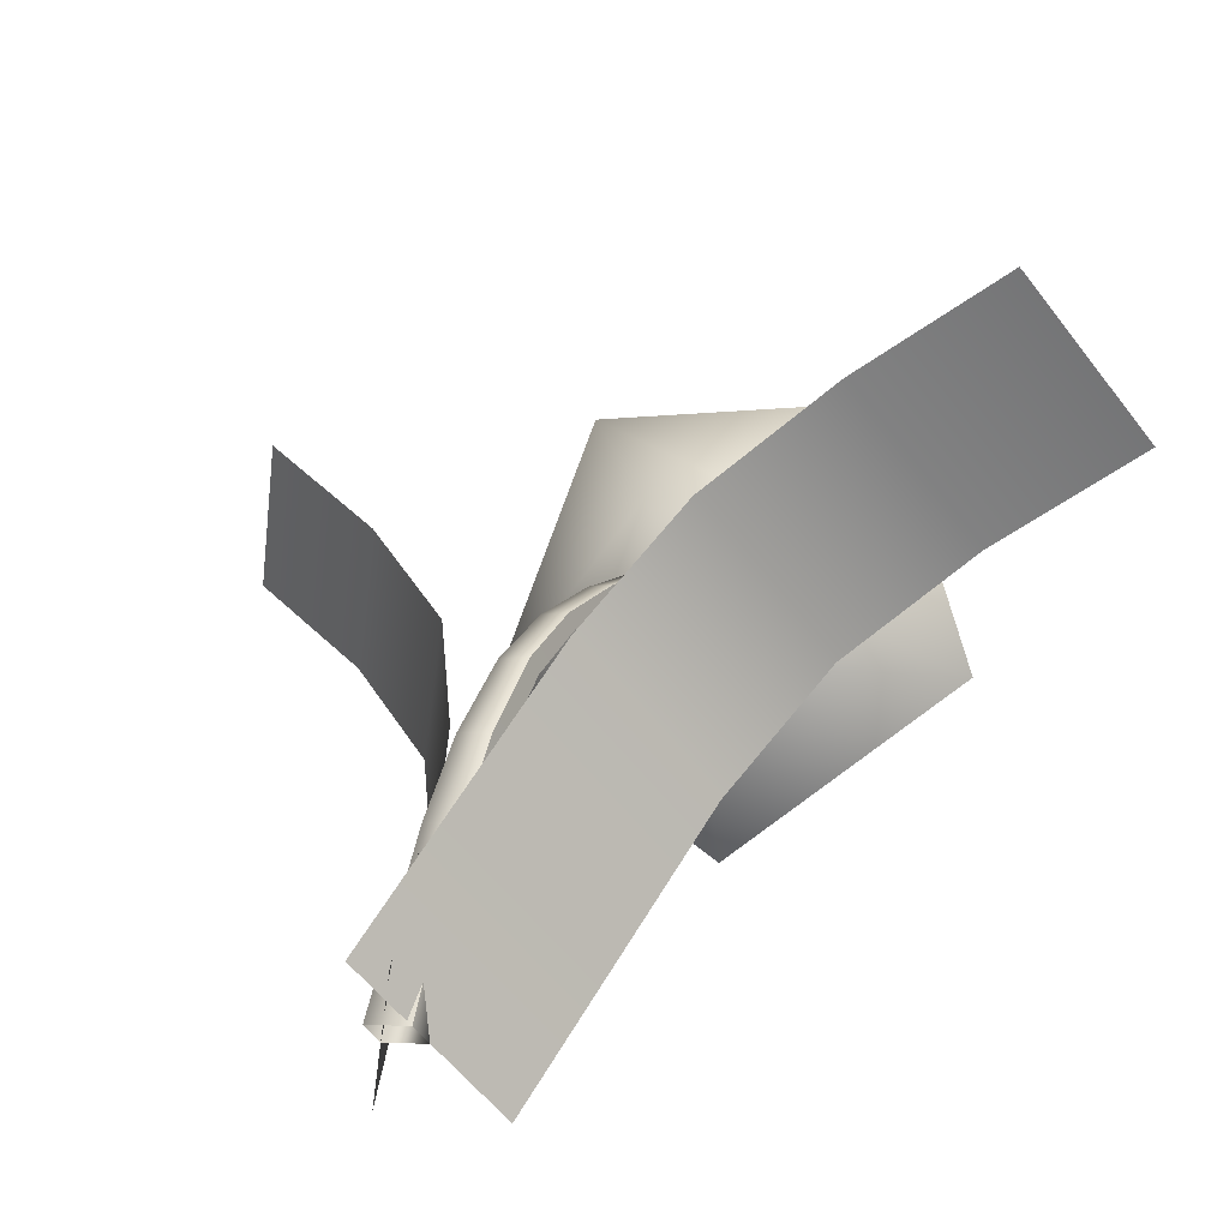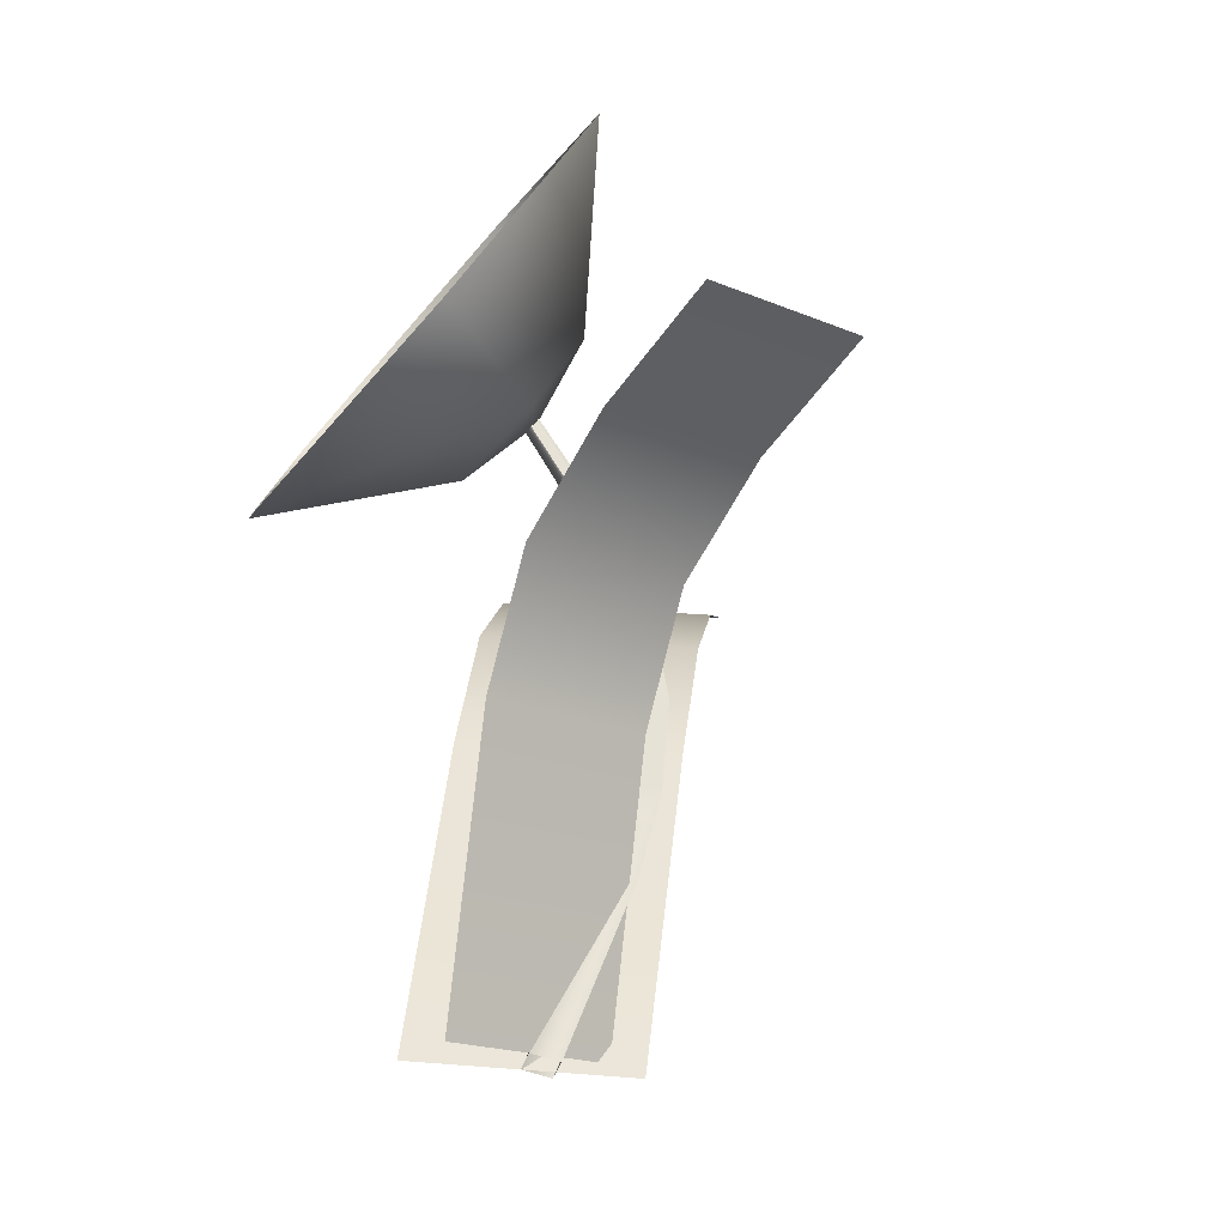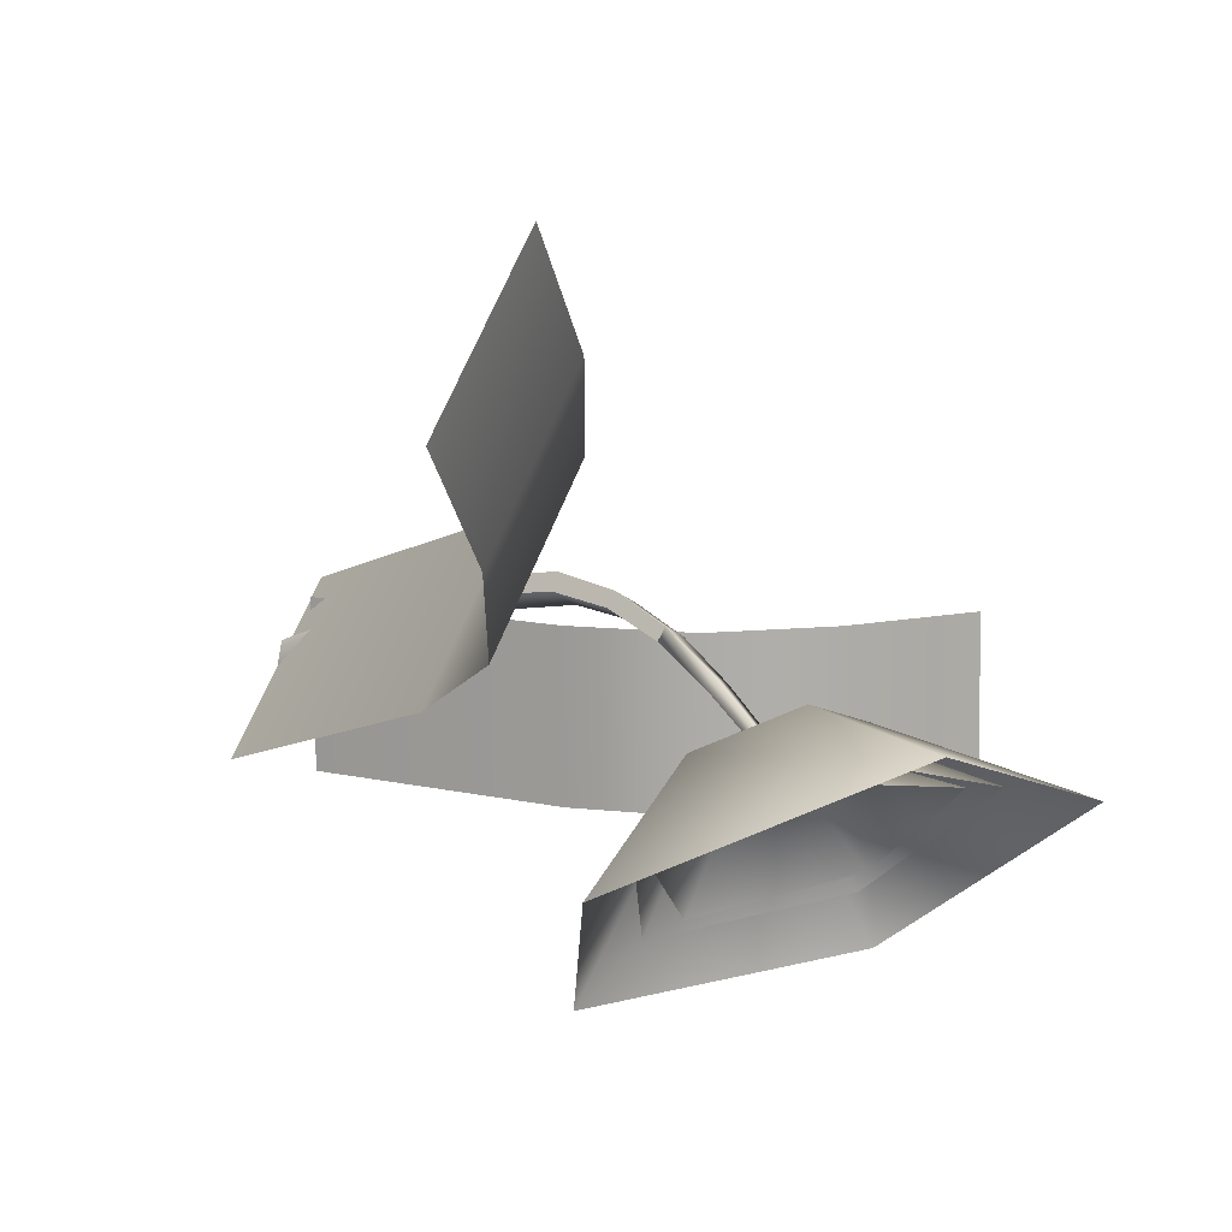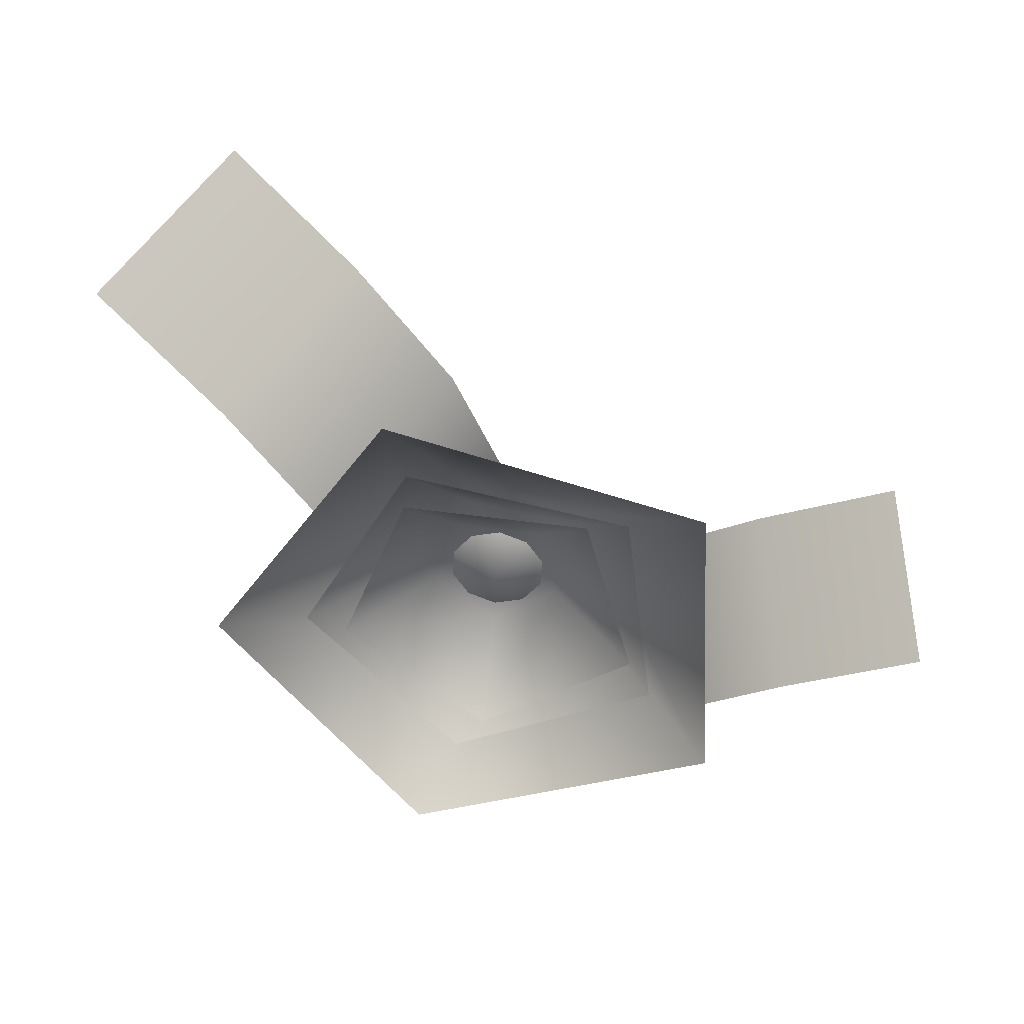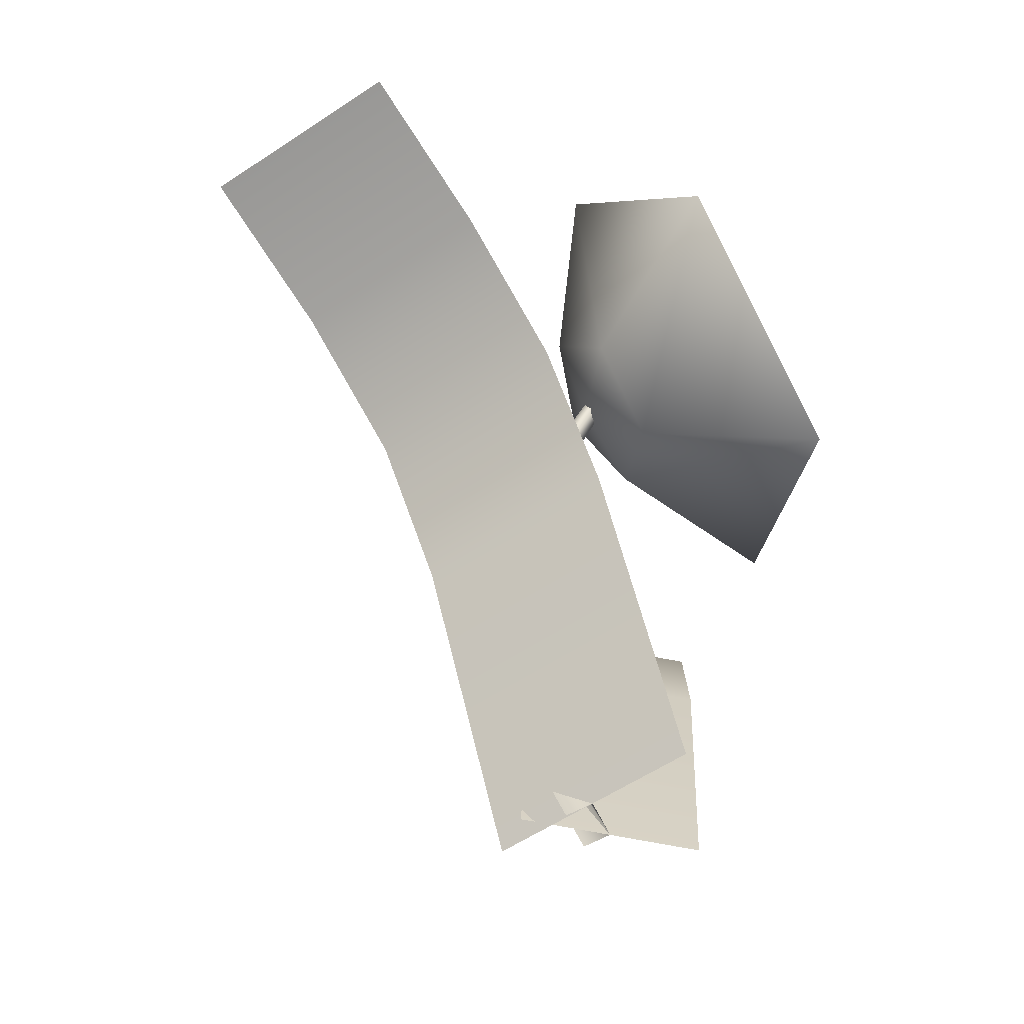
<metadata>
{"format":"obj","ext":"obj","renderer":"f3d","projection":"perspective","resolution":1024,"background":"white","views":[{"elev":44.1,"azim":23.1,"up":"+Z"},{"elev":-25.4,"azim":-124.4,"up":"+Y"},{"elev":5.2,"azim":134.9,"up":"+Z"},{"elev":-18.5,"azim":-177.9,"up":"+Z"},{"elev":-47.4,"azim":86.5,"up":"+Y"}]}
</metadata>
<code>
g default
v -10.12 0.2464 -0.7585
v -10.07 0.2475 -0.7515
v -10.05 0.2037 -0.7768
v -10.09 0.1756 -0.7994
v -10.13 0.202 -0.788
v -10.09 0.2023 -0.7548
v -10.11 0.1987 -0.7634
v -10.11 0.2176 -0.7508
v -10.08 0.218 -0.7478
v -10.07 0.1994 -0.7586
v -10.09 0.1874 -0.7682
v -10.16 0.2665 -0.7637
v -10.06 0.2858 -0.7408
v -10.01 0.2161 -0.7785
v -10.07 0.1537 -0.8247
v -10.16 0.1848 -0.8156
v -10.09 0.1962 -0.7451
v -10.09 0.1755 -0.7649
v -10.12 0.1866 -0.7616
v -10.12 0.2158 -0.7431
v -10.08 0.2227 -0.7349
v -10.06 0.1978 -0.7484
v -10.09 0.2082 -0.7628
v -10.09 0.1924 -0.765
v -10.08 0.1949 -0.7625
v -10.08 0.2012 -0.758
v -10.08 0.2088 -0.7532
v -10.09 0.2148 -0.7501
v -10.09 0.217 -0.7497
v -10.1 0.2145 -0.7523
v -10.11 0.2083 -0.7567
v -10.11 0.2007 -0.7615
v -10.1 0.1946 -0.7646
v -10.07 0.2588 -0.7457
v -10.03 0.2082 -0.7738
v -10.08 0.168 -0.8047
v -10.14 0.1936 -0.7957
v -10.13 0.2497 -0.7592
v -10.09 0.1986 -0.7489
v -10.12 0.1914 -0.7621
v -10.11 0.2155 -0.746
v -10.08 0.2197 -0.7402
v -10.07 0.1983 -0.752
v -10.09 0.1809 -0.7651
v -10.11 -0.00425 -0.7152
v -10.01 0.2029 -0.6105
v -10.07 0.002214 -0.7692
v -9.963 0.2094 -0.6645
v -10.04 0.1799 -0.6438
v -10.08 0.1486 -0.6717
v -10.09 0.1025 -0.69
v -10.05 0.109 -0.7439
v -10.03 0.1551 -0.7257
v -10 0.1863 -0.6978
v -10.1 -0.003529 -0.7773
v -10.23 0.1675 -0.7789
v -10.1 0.001324 -0.7206
v -10.22 0.1723 -0.7223
v -10.18 0.1487 -0.7818
v -10.15 0.1231 -0.7833
v -10.13 0.08505 -0.7822
v -10.12 0.0899 -0.7256
v -10.14 0.128 -0.7267
v -10.18 0.1536 -0.7252
v -10.1 -0.001102 -0.7489
v -10.1 -0.003222 -0.7409
v -10.09 -0.003138 -0.7342
v -10.09 -0.001018 -0.7422
v -10.11 0.05196 -0.7281
v -10.11 0.05055 -0.7212
v -10.1 0.05062 -0.7156
v -10.1 0.05203 -0.7224
v -10.11 0.07896 -0.7206
v -10.12 0.07818 -0.7143
v -10.1 0.07824 -0.7093
v -10.1 0.07902 -0.7156
v -10.11 0.1063 -0.7177
v -10.12 0.1064 -0.712
v -10.11 0.1065 -0.7075
v -10.1 0.1064 -0.7132
v -10.11 0.1298 -0.7205
v -10.11 0.1306 -0.7155
v -10.11 0.1307 -0.7115
v -10.1 0.1299 -0.7165
v -10.11 0.1528 -0.7279
v -10.11 0.154 -0.7237
v -10.1 0.1541 -0.7201
v -10.1 0.1529 -0.7244
v -10.1 0.1752 -0.7384
v -10.1 0.1764 -0.7349
v -10.1 0.1765 -0.7318
v -10.1 0.1752 -0.7353
v -10.1 0.1971 -0.7504
v -10.1 0.1982 -0.7475
v -10.09 0.1982 -0.7449
v -10.09 0.1971 -0.7478
g Flower
f 9 8 1 2
f 10 9 2 3
f 11 10 3 4
f 7 11 4 5
f 8 7 5 1
f 11 6 10
f 10 6 9
f 9 6 8
f 8 6 7
f 7 6 11
f 21 20 12 13
f 22 21 13 14
f 18 22 14 15
f 19 18 15 16
f 20 19 16 12
f 18 17 22
f 22 17 21
f 21 17 20
f 20 17 19
f 19 17 18
f 23 25 24
f 23 26 25
f 23 27 26
f 23 28 27
f 23 29 28
f 23 30 29
f 23 31 30
f 23 32 31
f 23 33 32
f 24 33 23
f 42 41 38 34
f 43 42 34 35
f 44 43 35 36
f 36 37 40 44
f 41 40 37 38
f 44 39 43
f 43 39 42
f 42 39 41
f 41 39 40
f 40 39 44
f 51 50 53 52
f 50 49 54 53
f 51 52 47 45
f 46 48 54 49
f 61 60 63 62
f 60 59 64 63
f 61 62 57 55
f 56 58 64 59
f 68 65 69 72
f 65 66 70 69
f 70 66 67 71
f 67 68 72 71
f 72 69 73 76
f 69 70 74 73
f 74 70 71 75
f 71 72 76 75
f 76 73 77 80
f 73 74 78 77
f 78 74 75 79
f 75 76 80 79
f 80 77 81 84
f 77 78 82 81
f 82 78 79 83
f 79 80 84 83
f 84 81 85 88
f 81 82 86 85
f 86 82 83 87
f 83 84 88 87
f 88 85 89 92
f 85 86 90 89
f 90 86 87 91
f 92 89 93 96
f 89 90 94 93
f 95 94 90 91
f 91 92 96 95
f 92 91 87 88

</code>
